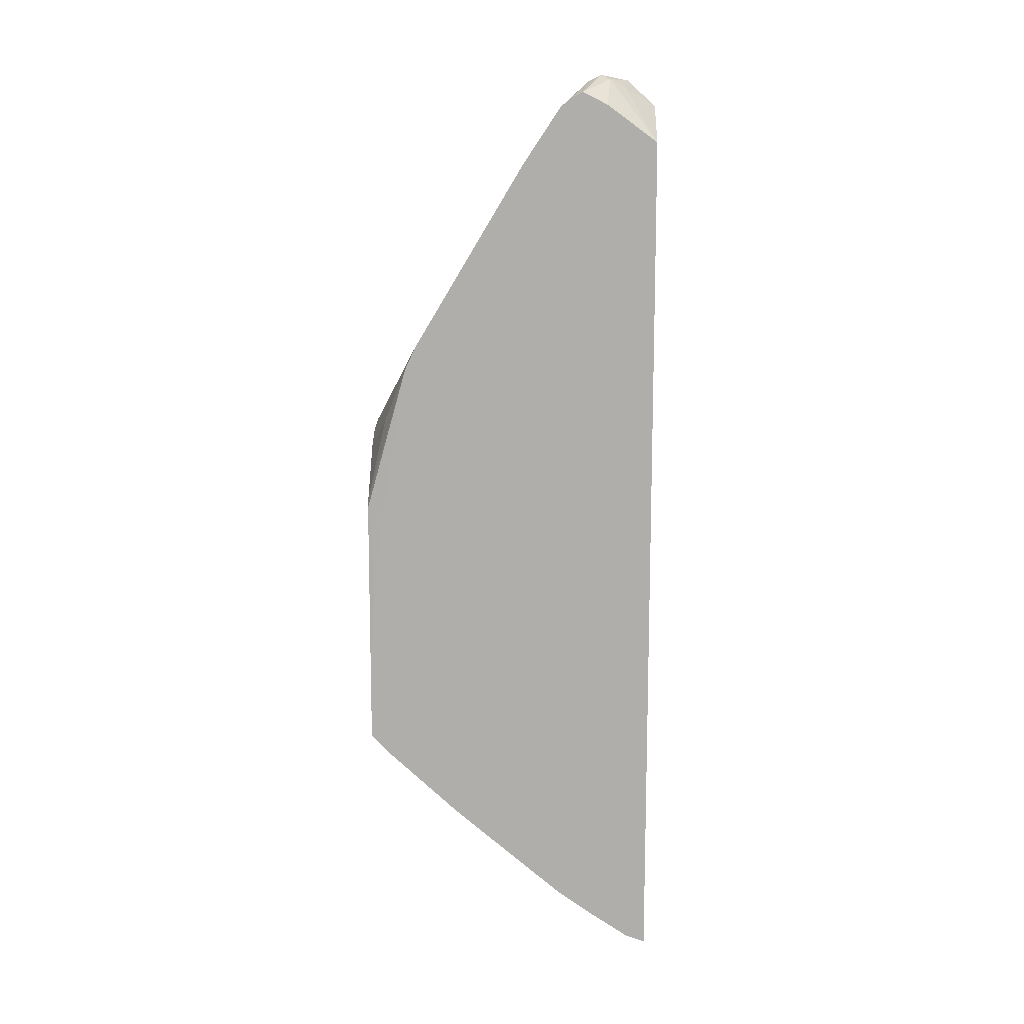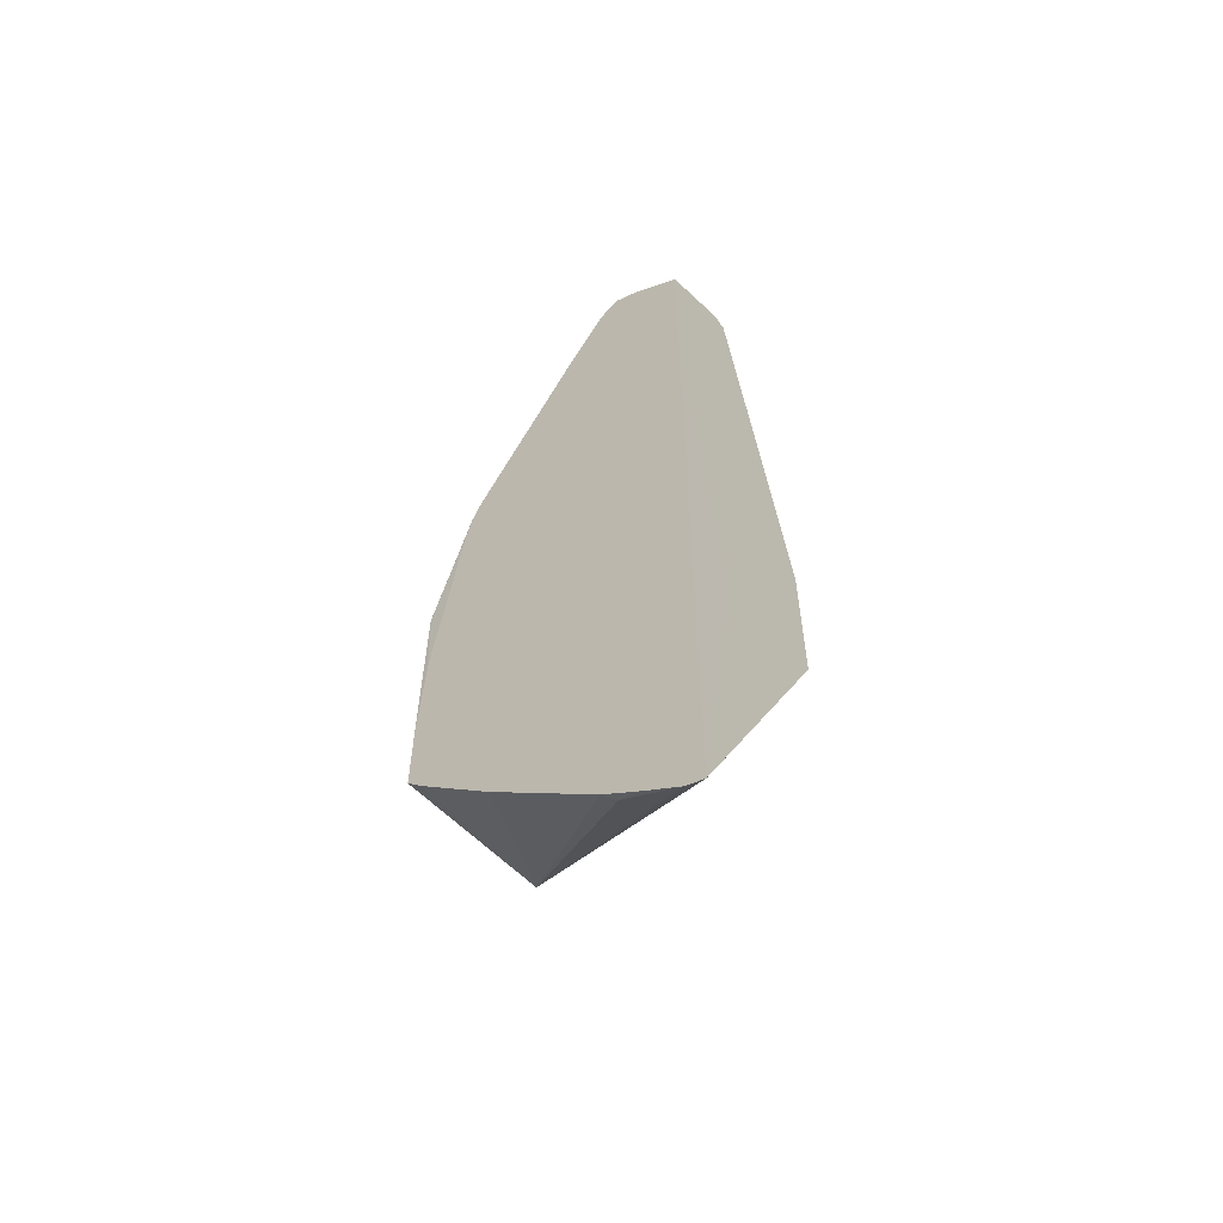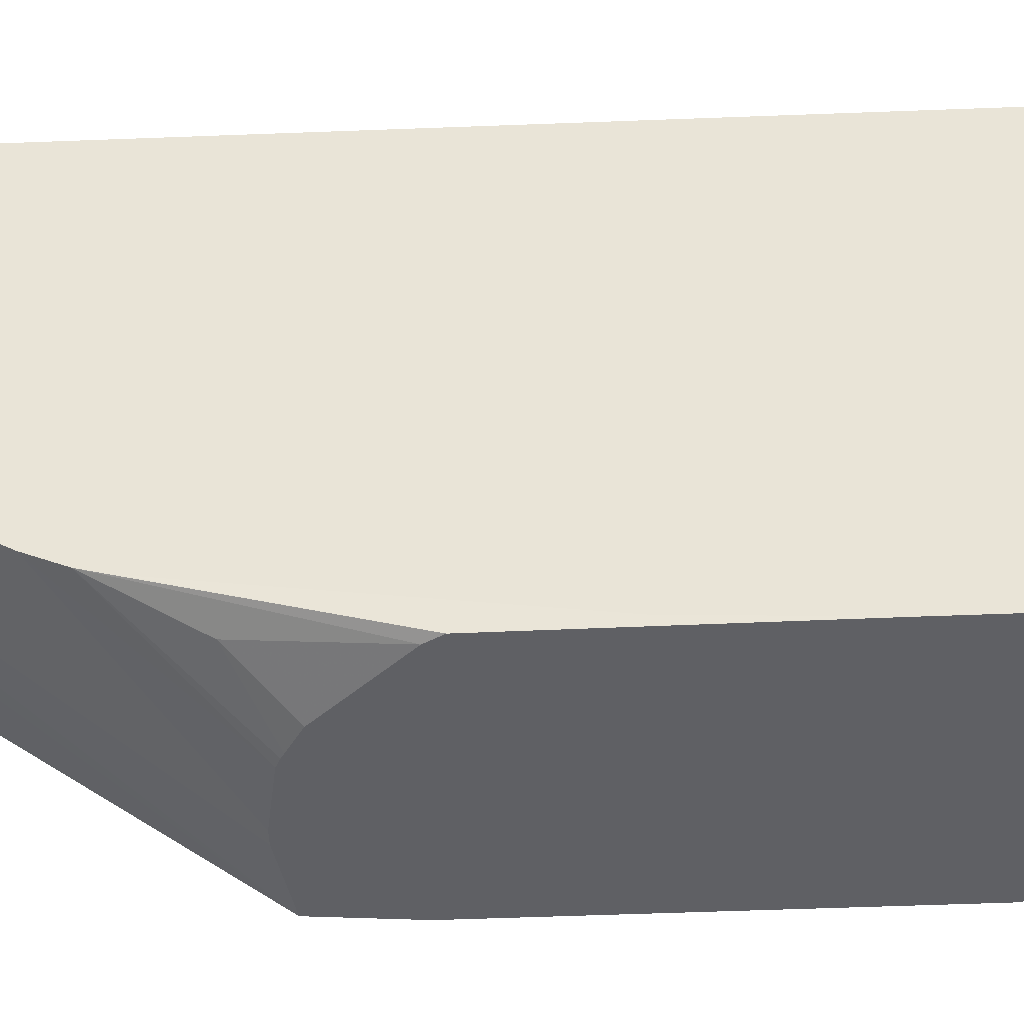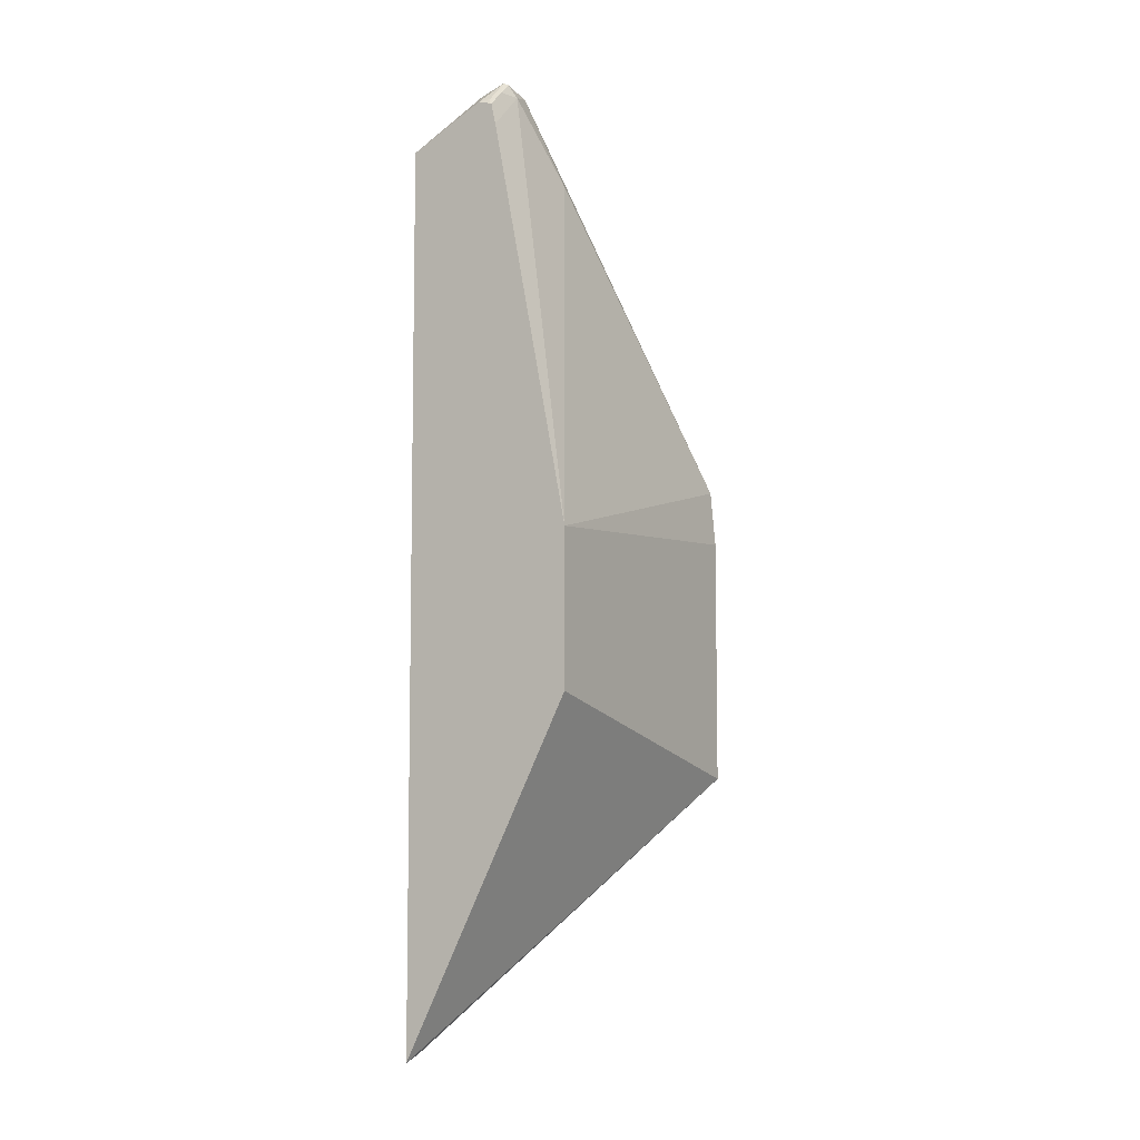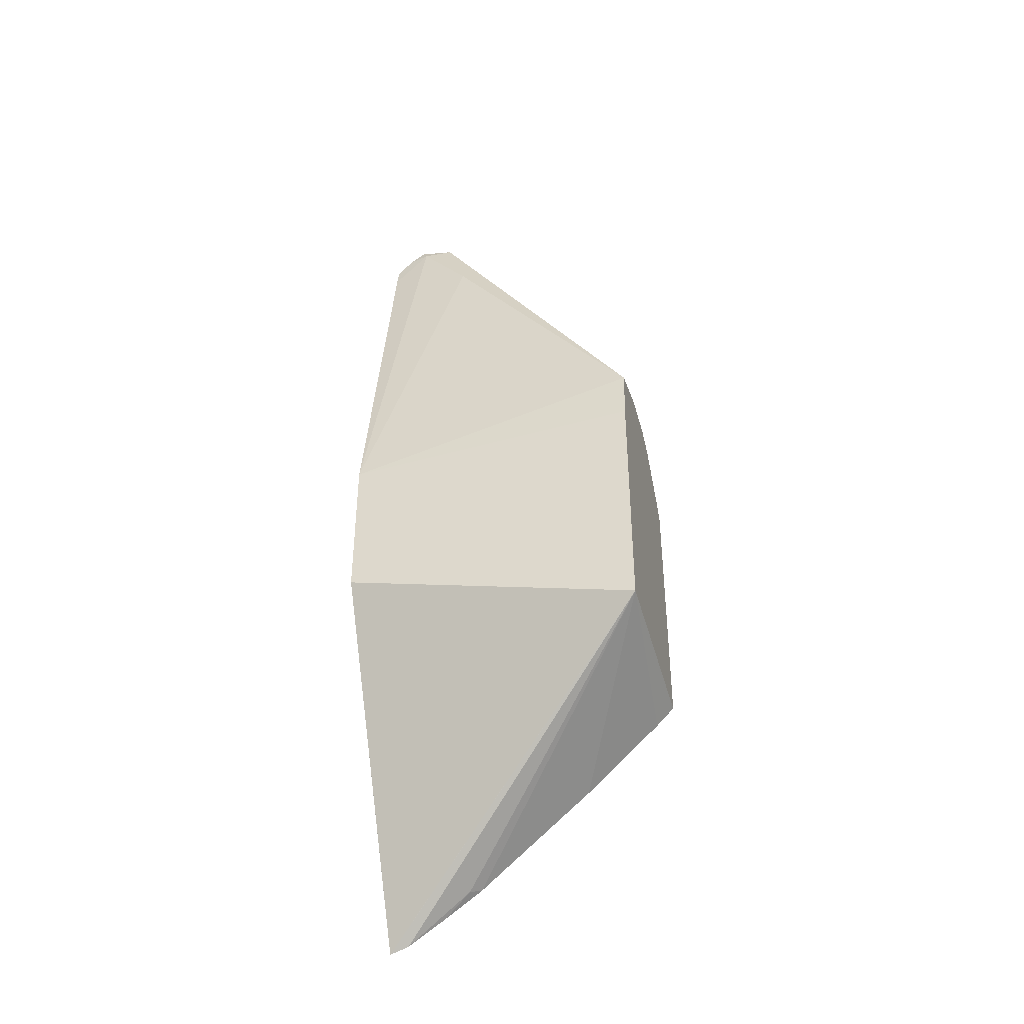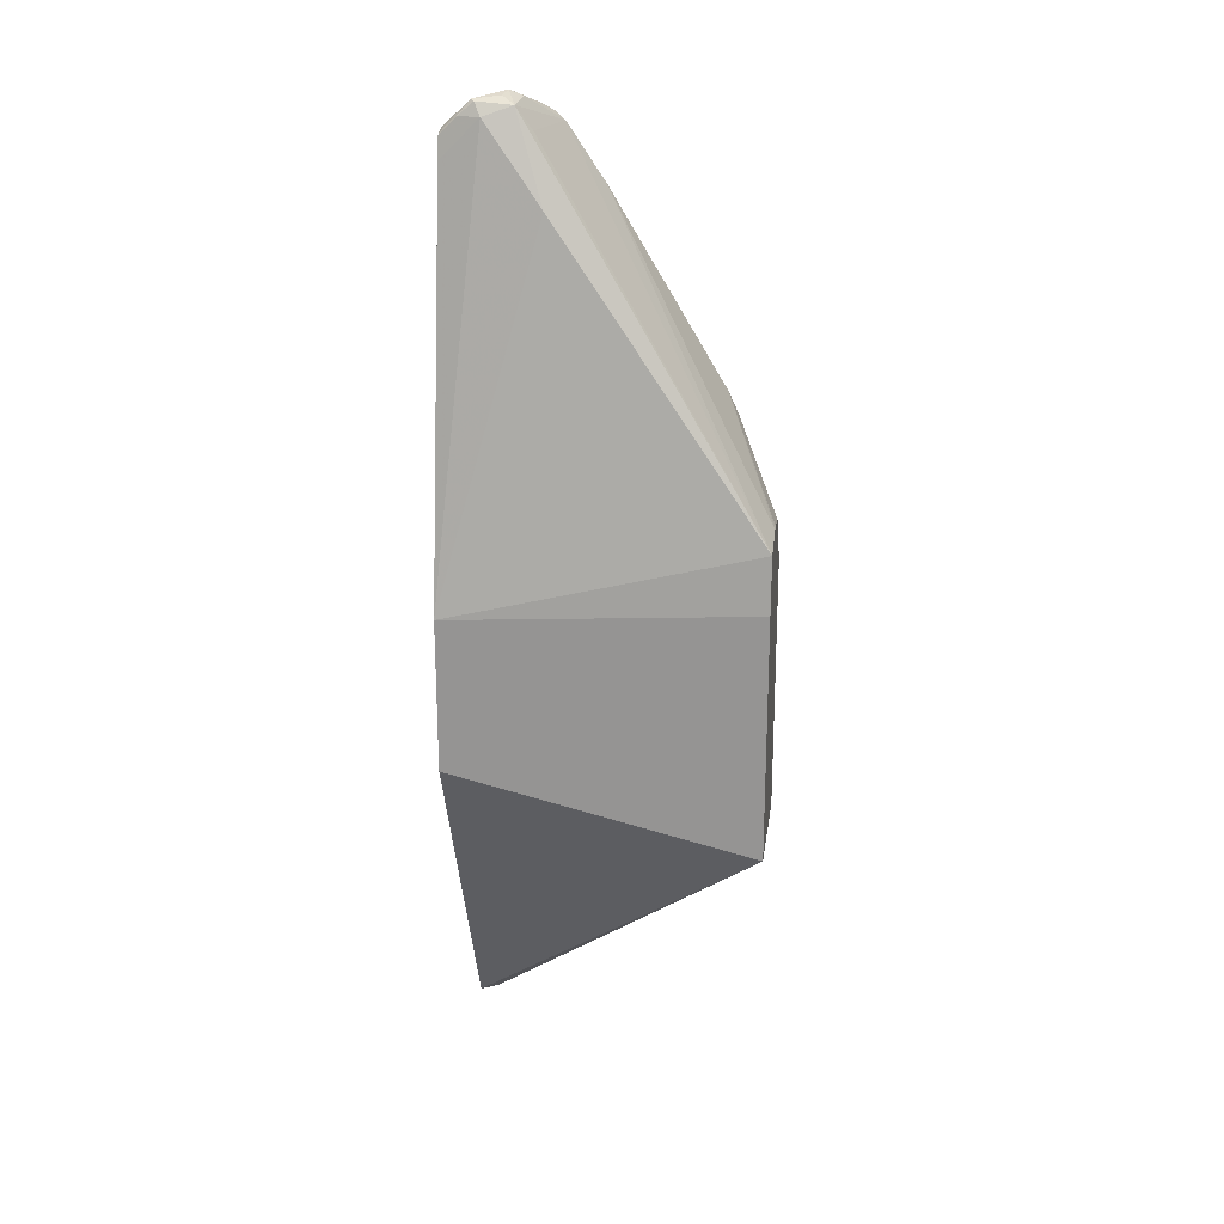
<metadata>
{"format":"obj","ext":"obj","renderer":"f3d","projection":"perspective","resolution":1024,"background":"white","views":[{"elev":12.0,"azim":92.0,"up":"+Z"},{"elev":-57.7,"azim":127.6,"up":"+Z"},{"elev":-45.0,"azim":92.7,"up":"+Y"},{"elev":-7.2,"azim":-148.6,"up":"+Z"},{"elev":-40.3,"azim":-74.1,"up":"+Z"},{"elev":21.7,"azim":-83.1,"up":"+Z"}]}
</metadata>
<code>
v 0.04258 0.8471 -0.04233
v -0.01203 0.8471 -0.04233
v 0.05292 0.8471 -0.04
v 0.08469 0.8468 -0.2328
v -0.01205 0.678 -0.08404
v -0.01205 0.8468 -0.04233
v -0.01205 0.8471 -0.04006
v 0.08467 0.8468 -0.2328
v 0.05424 0.8471 -0.03949
v 0.08469 0.8467 -0.2328
v 0.05501 0.8471 -0.0386
v 0.05753 0.8471 -0.03498
v 0.05833 0.8471 -0.03171
v 0.08469 0.8471 0.1536
v 0.08469 0.8362 -0.2295
v 0.07938 0.7992 -0.2037
v 0.08469 0.7939 -0.2011
v 0.08469 0.7304 -0.1482
v 0.08469 0.688 -0.1098
v 0.08467 0.678 -0.09948
v -0.01205 0.678 0.05242
v -0.01205 0.8471 0.04232
v 0.08469 0.8471 0.2559
v 0.08469 0.815 -0.2156
v 0.08469 0.678 -0.09948
v -0.009184 0.678 0.08325
v 0.02117 0.7939 0.2434
v 0.03176 0.8256 0.2858
v 0.03181 0.8471 0.2646
v 0.08467 0.8471 0.2577
v 0.08469 0.8468 0.258
v 0.08469 0.678 -0.05788
v 0.01631 0.678 0.08791
v 0.08469 0.7706 0.2456
v 0.08469 0.779 0.2583
v 0.08469 0.7918 0.2773
v 0.03881 0.8009 0.2787
v 0.03704 0.8098 0.291
v 0.03529 0.8292 0.2928
v 0.03441 0.8375 0.2858
v 0.03441 0.8471 0.2763
v 0.08443 0.8471 0.2579
v 0.08467 0.8468 0.258
v 0.08469 0.8186 0.2787
v 0.08469 0.6812 4.376e-05
v 0.08415 0.678 0.04377
v 0.02117 0.678 0.08791
v 0.08469 0.7071 0.1397
v 0.08469 0.7974 0.2822
v 0.05645 0.808 0.2928
v 0.05292 0.815 0.2963
v 0.0441 0.8168 0.2946
v 0.03704 0.8309 0.2937
v 0.03513 0.8471 0.2766
v 0.04258 0.8471 0.2789
v 0.05292 0.8292 0.2893
v 0.05821 0.8203 0.2937
v 0.08469 0.8115 0.2822
v 0.08469 0.697 0.1058
v 0.08469 0.6986 0.1165
v 0.08469 0.7013 0.127
v 0.08097 0.678 0.04947
v 0.04246 0.678 0.08449
v 0.08469 0.8044 0.2858
v 0.04233 0.8468 0.2791
v 0.03704 0.8442 0.2805
v 0.04233 0.8471 0.2789
v 0.08467 0.8045 0.2858
v 0.04545 0.678 0.08304
v 0.04704 0.678 0.08211
v 0.07409 0.6881 0.09521
v 0.0556 0.678 0.07693
f 28 41 29
f 30 42 43
f 31 43 44
f 32 45 46
f 33 47 48
f 36 50 38
f 36 49 50
f 36 38 37
f 38 50 51
f 38 51 52
f 28 40 41
f 38 53 39
f 33 48 34
f 38 52 53
f 26 34 35
f 28 38 39
f 15 24 16
f 39 53 40
f 16 24 17
f 19 25 20
f 21 26 22
f 22 26 27
f 22 27 28
f 22 28 29
f 23 30 31
f 26 33 34
f 26 35 36
f 26 36 37
f 26 37 38
f 26 38 27
f 27 38 28
f 28 39 40
f 40 53 41
f 53 57 56
f 42 55 56
f 53 66 54
f 54 66 67
f 55 67 65
f 57 64 68
f 57 68 58
f 58 68 64
f 53 65 66
f 61 63 69
f 61 70 71
f 61 71 62
f 62 71 72
f 65 67 66
f 70 72 71
f 5 7 6
f 61 69 70
f 41 53 54
f 53 55 65
f 51 64 57
f 42 56 57
f 42 57 43
f 43 57 44
f 44 57 58
f 45 59 46
f 46 59 60
f 53 56 55
f 46 60 61
f 47 63 48
f 48 63 61
f 49 64 50
f 50 64 51
f 51 57 53
f 51 53 52
f 46 61 62
f 5 22 7
f 30 43 31
f 5 26 21
f 2 5 6
f 2 6 7
f 2 4 8
f 2 8 5
f 3 9 4
f 4 10 8
f 1 4 2
f 4 9 11
f 4 12 13
f 4 13 14
f 4 14 23
f 4 23 31
f 4 31 44
f 4 44 58
f 4 11 12
f 4 58 64
f 1 3 4
f 1 11 9
f 5 21 22
f 1 2 7
f 1 7 22
f 1 22 29
f 1 29 41
f 1 54 67
f 1 9 3
f 1 67 55
f 1 42 30
f 1 30 23
f 1 23 14
f 1 14 13
f 1 13 12
f 1 12 11
f 1 55 42
f 4 64 49
f 1 41 54
f 4 36 35
f 5 17 18
f 5 18 19
f 5 19 20
f 5 20 25
f 5 25 32
f 5 32 46
f 5 16 17
f 5 46 62
f 5 72 70
f 5 70 69
f 5 69 63
f 5 47 33
f 4 49 36
f 5 33 26
f 5 62 72
f 5 15 16
f 5 63 47
f 5 8 10
f 5 10 15
f 4 61 60
f 4 60 59
f 4 35 34
f 4 59 45
f 4 45 32
f 4 48 61
f 4 25 19
f 4 15 10
f 4 32 25
f 4 24 15
f 4 34 48
f 4 18 17
f 4 19 18
f 4 17 24

</code>
